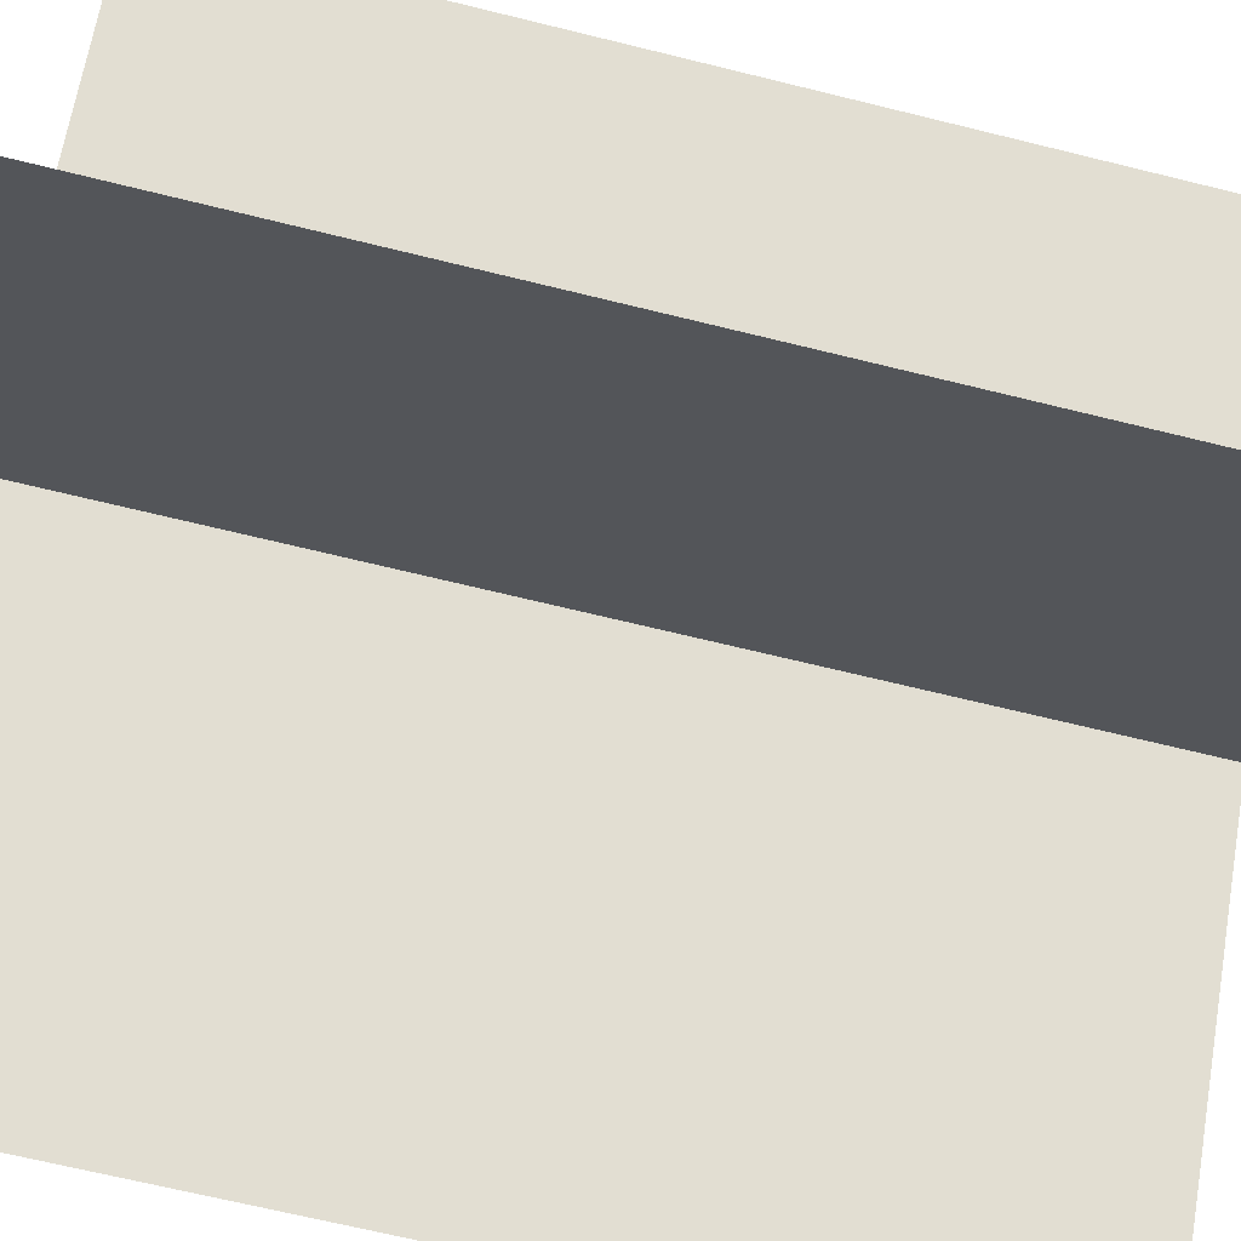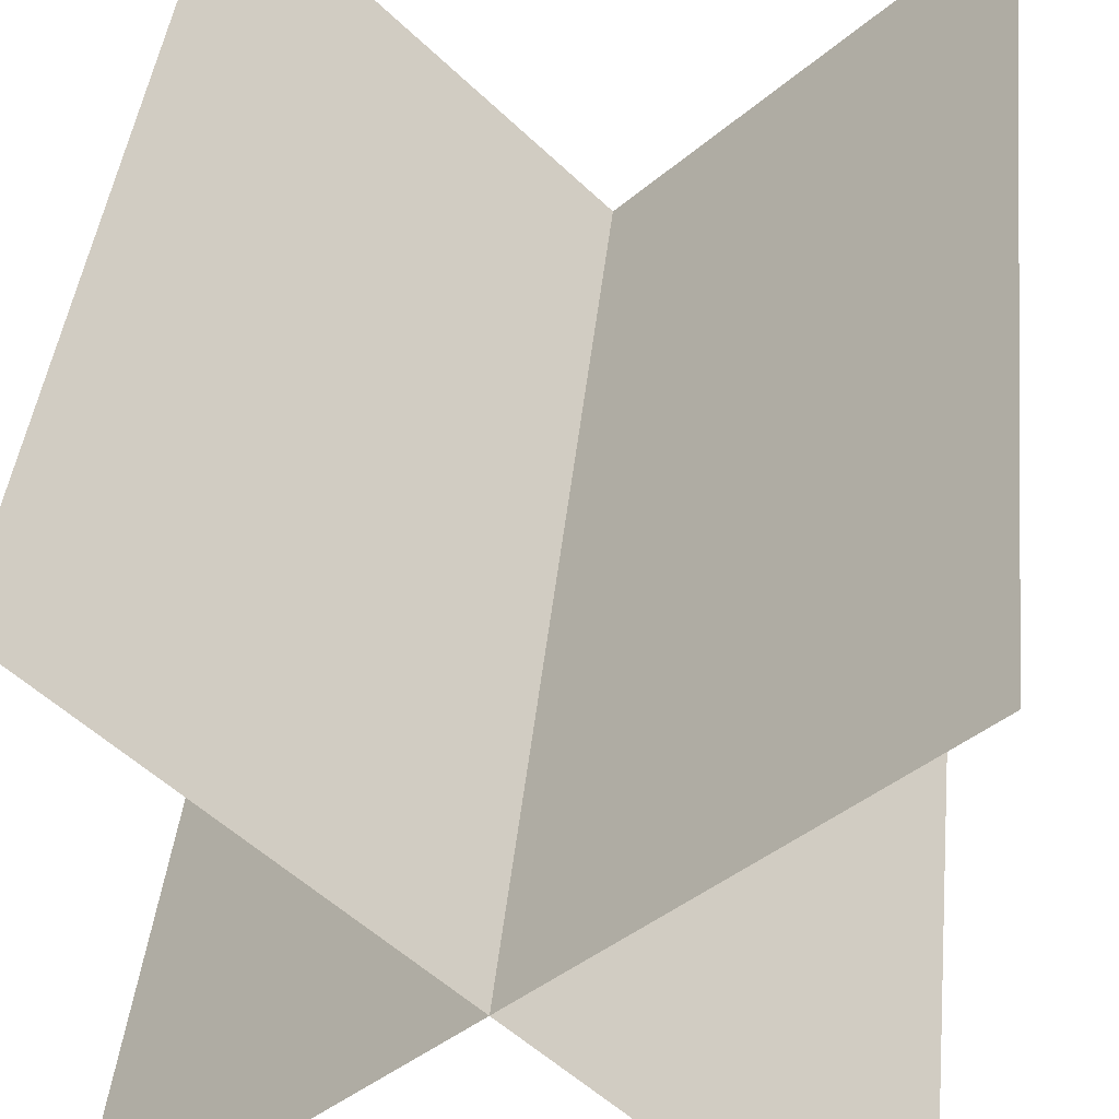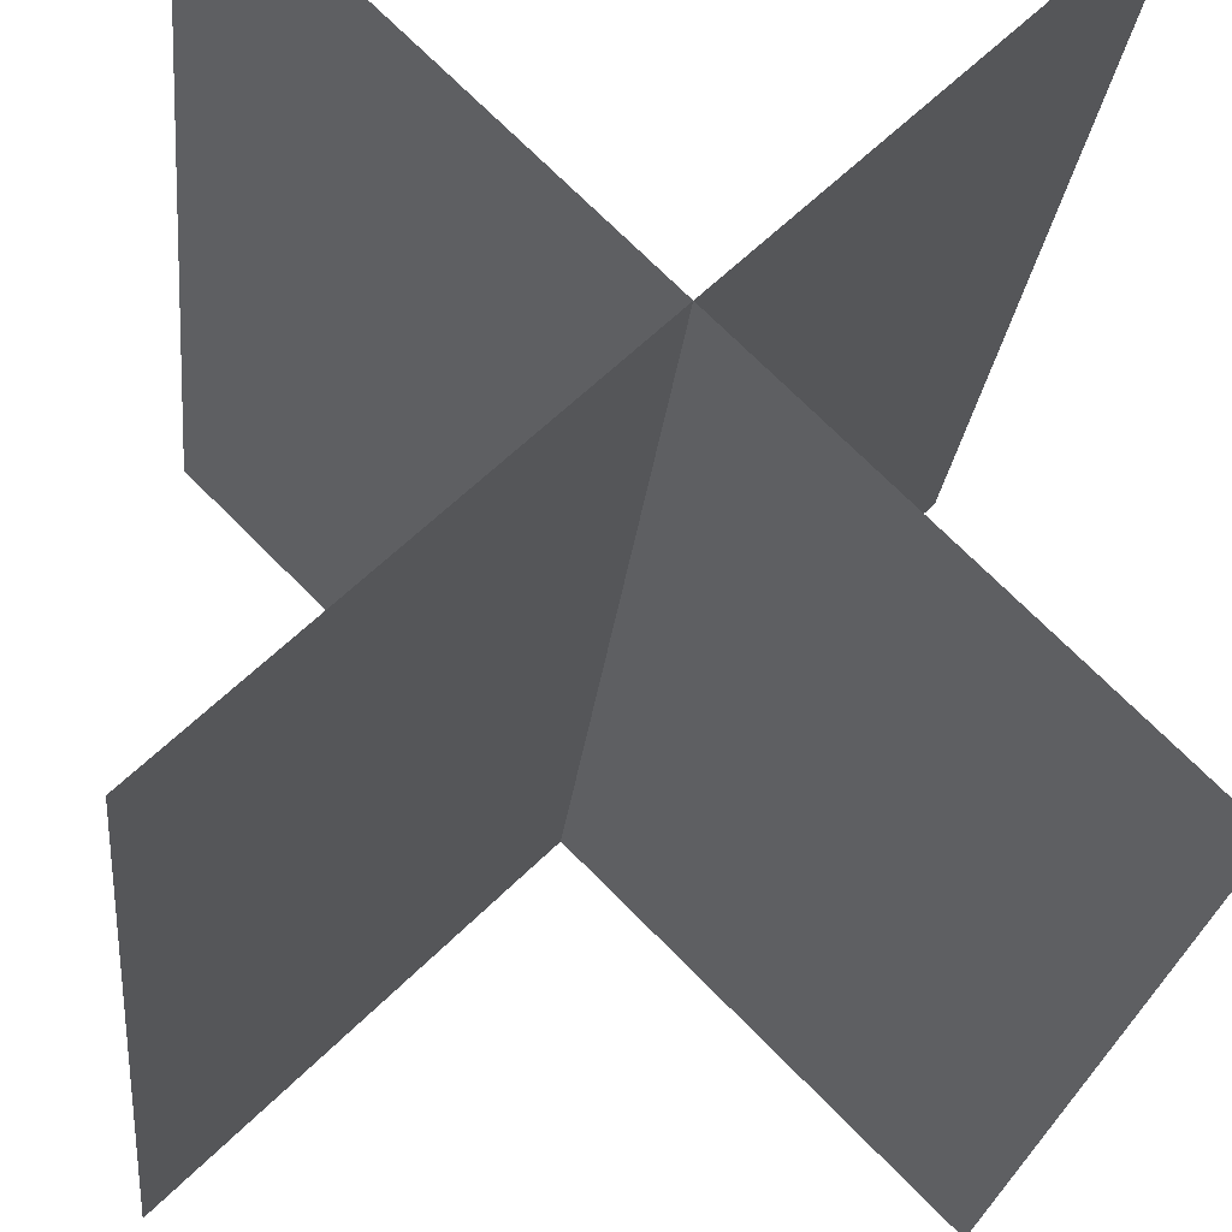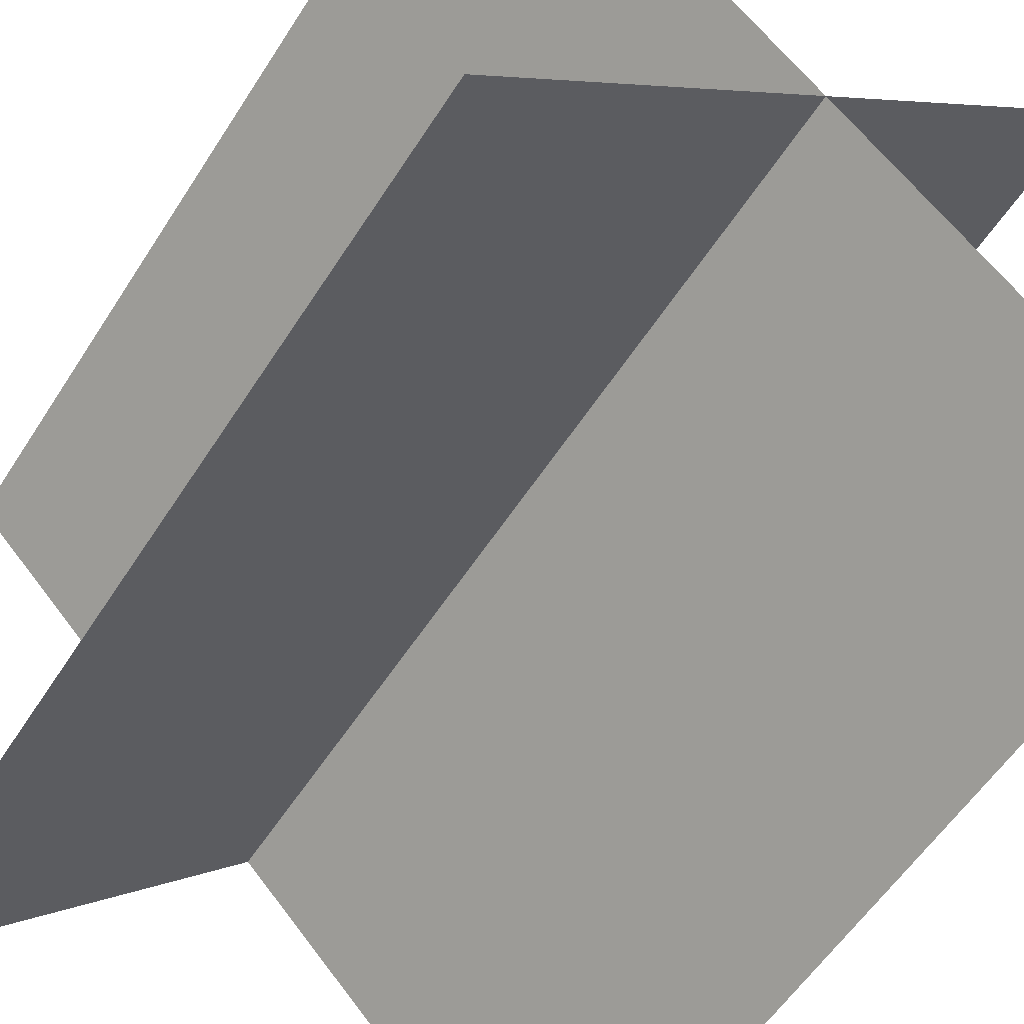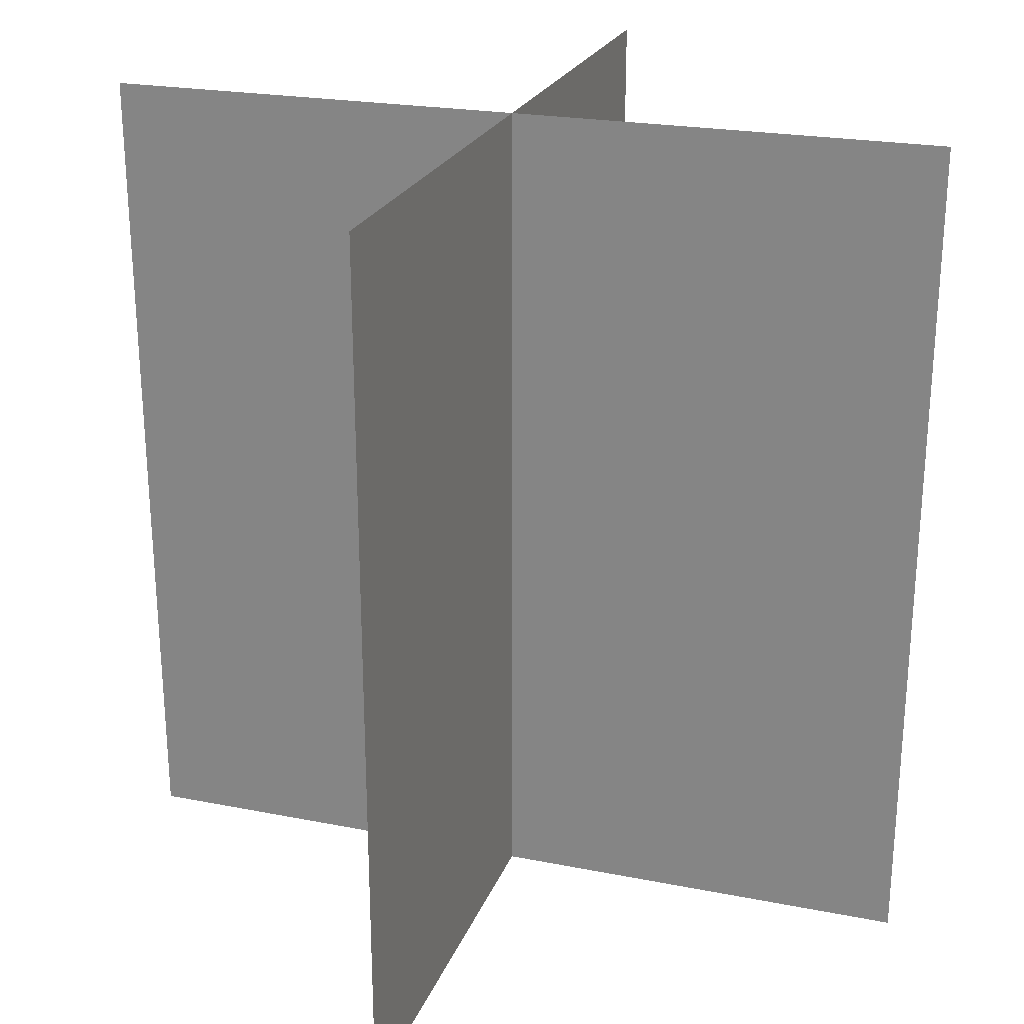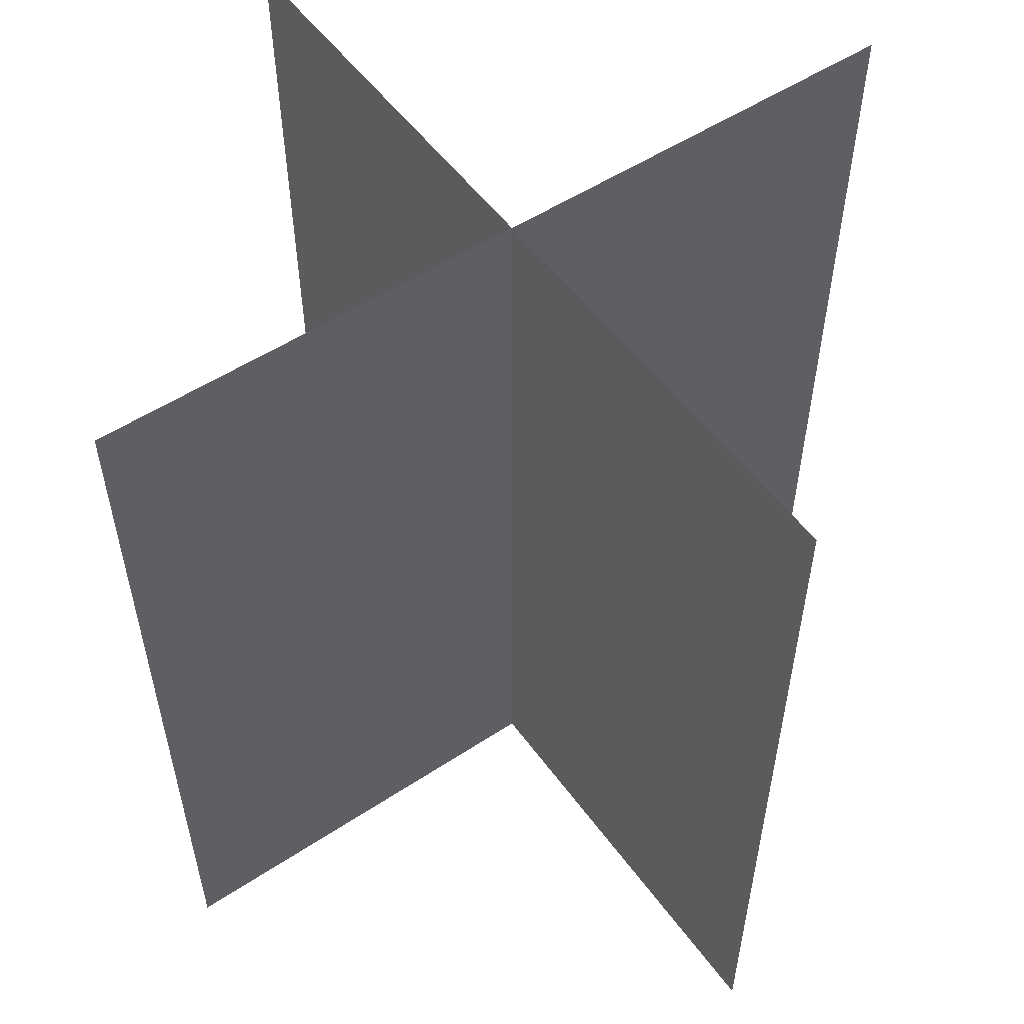
<metadata>
{"format":"obj","ext":"obj","renderer":"f3d","projection":"perspective","resolution":1024,"background":"white","views":[{"elev":-67.5,"azim":-103.9,"up":"+Z"},{"elev":42.3,"azim":-174.1,"up":"+Z"},{"elev":-24.0,"azim":-5.7,"up":"+Z"},{"elev":-56.2,"azim":147.9,"up":"+Z"},{"elev":23.7,"azim":-27.0,"up":"+Y"},{"elev":53.1,"azim":-80.2,"up":"+Y"}]}
</metadata>
<code>
o Plane.017_Plane.000
v 0.7071 -1 0.7071
v 0.7071 1 0.7071
v -0.7071 1 -0.7071
v -0.7071 -1 -0.7071
v 0.7071 -1 -0.7071
v 0.7071 1 -0.7071
v -0.7071 1 0.7071
v -0.7071 -1 0.7071
v 0.7071 -1 -0.7071
v 0.7071 1 -0.7071
v -0.7071 1 0.7071
v -0.7071 -1 0.7071
v 0.7071 -1 0.7071
v 0.7071 1 0.7071
v -0.7071 1 -0.7071
v -0.7071 -1 -0.7071
f 1 4 3 2
f 8 5 6 7
f 9 12 11 10
f 16 13 14 15

</code>
